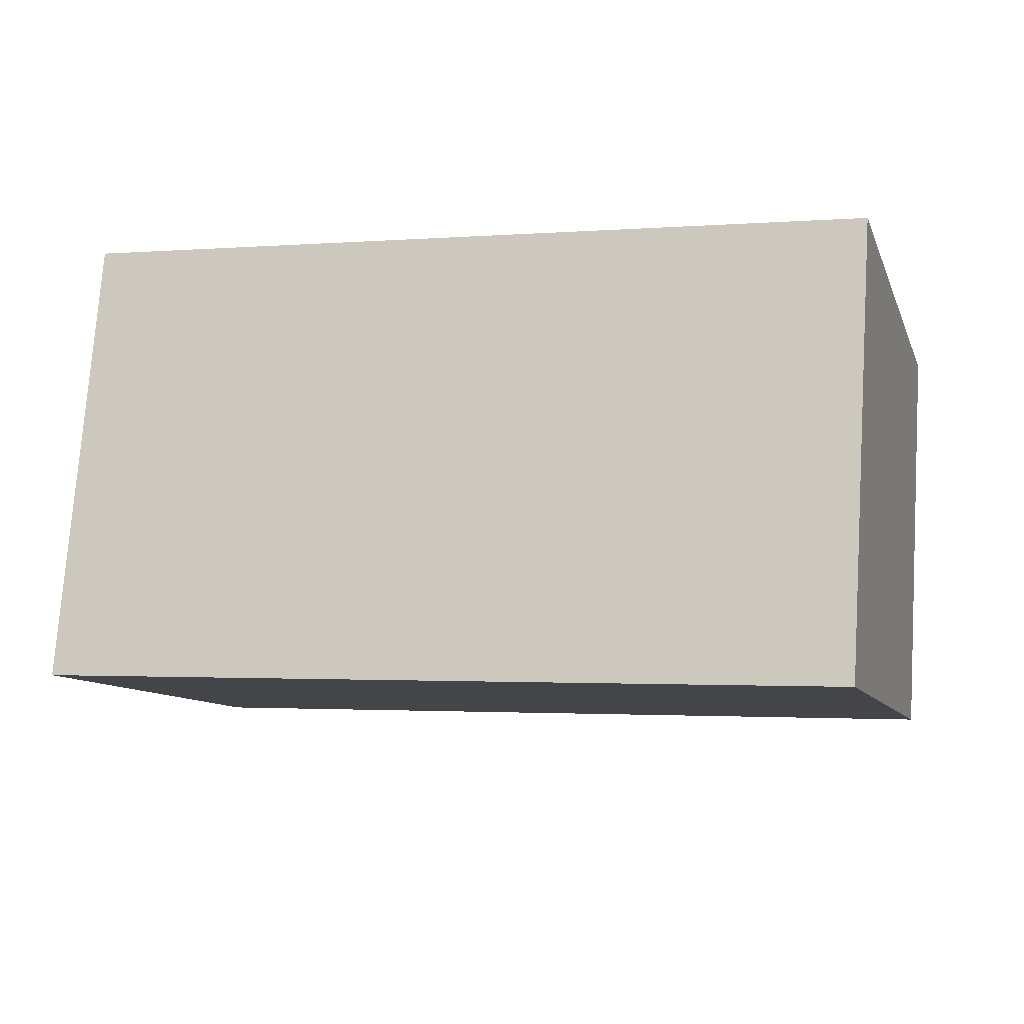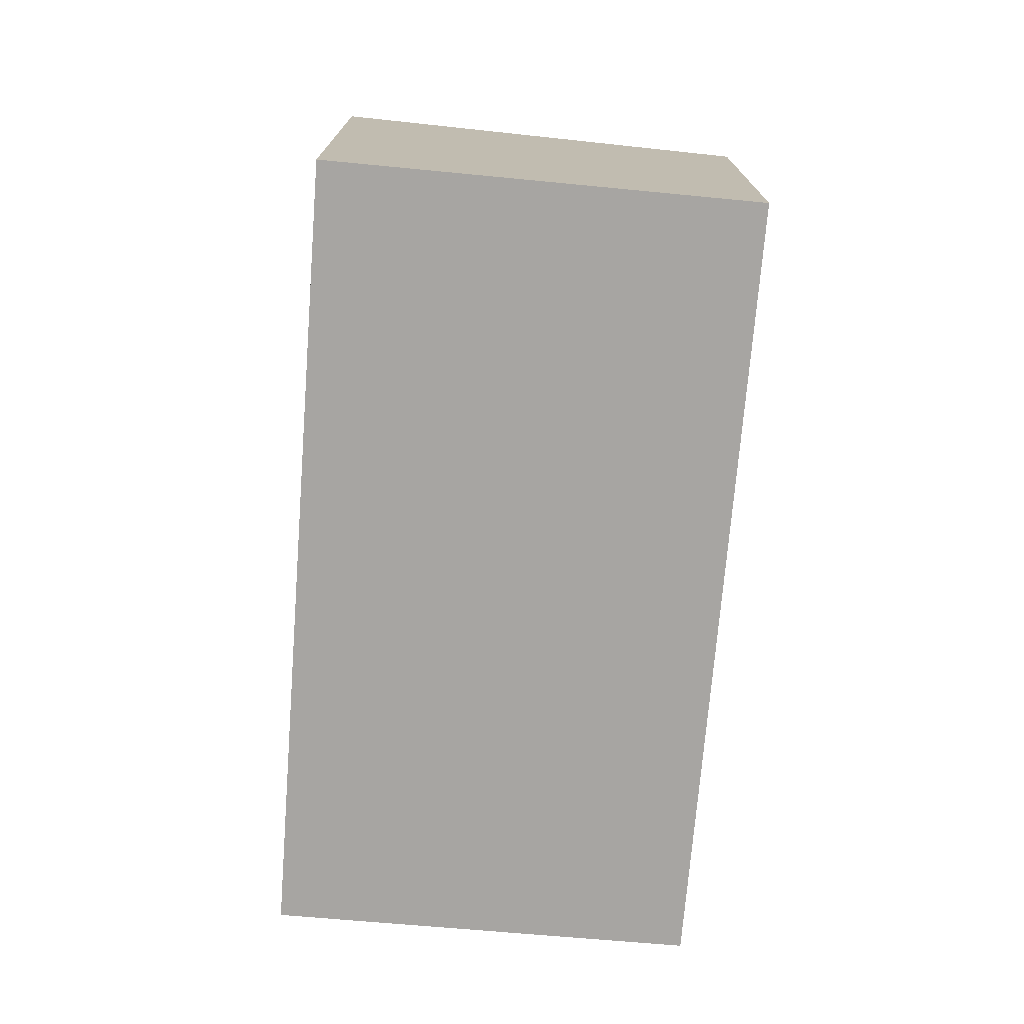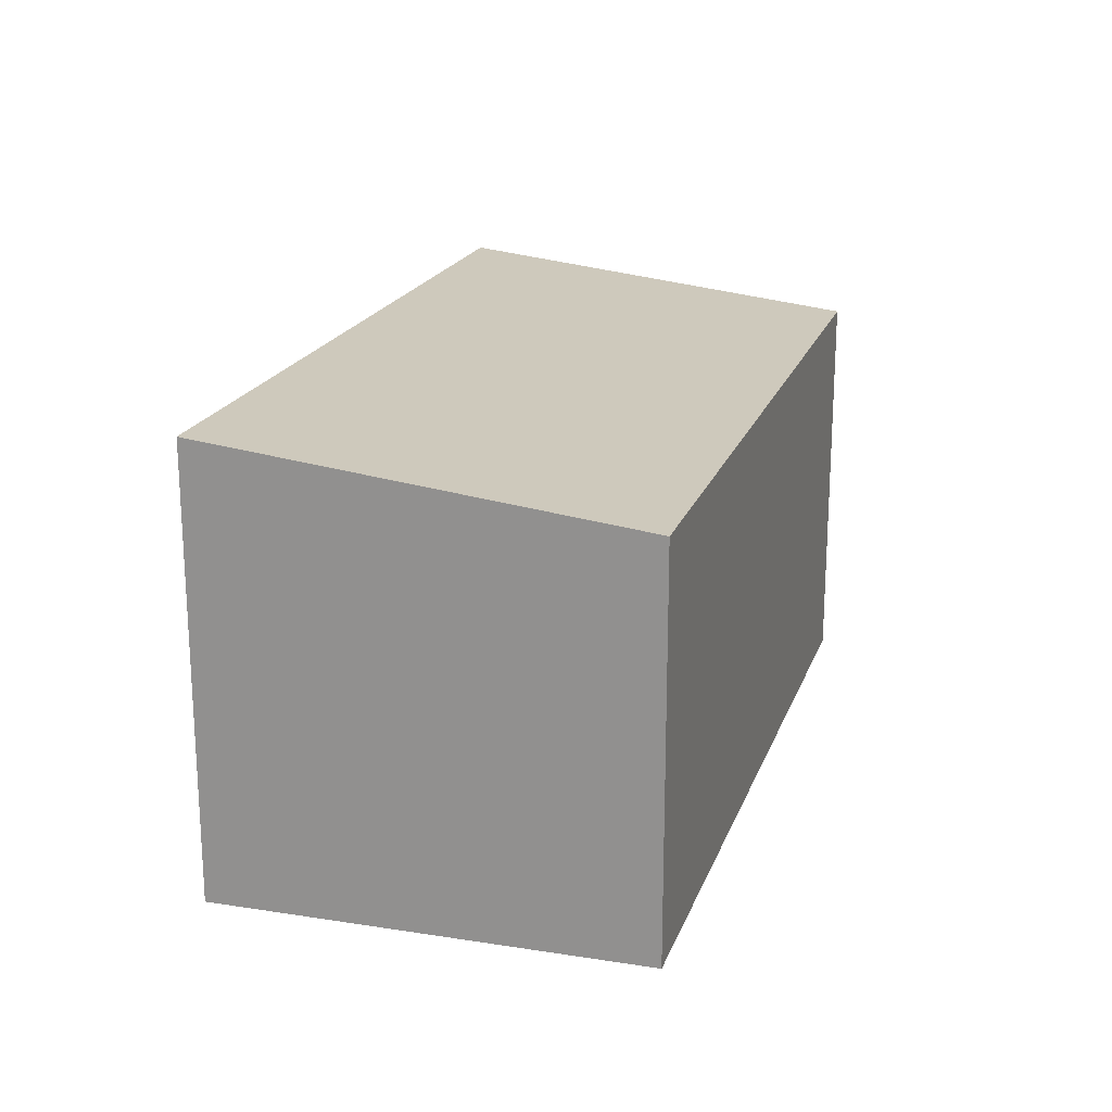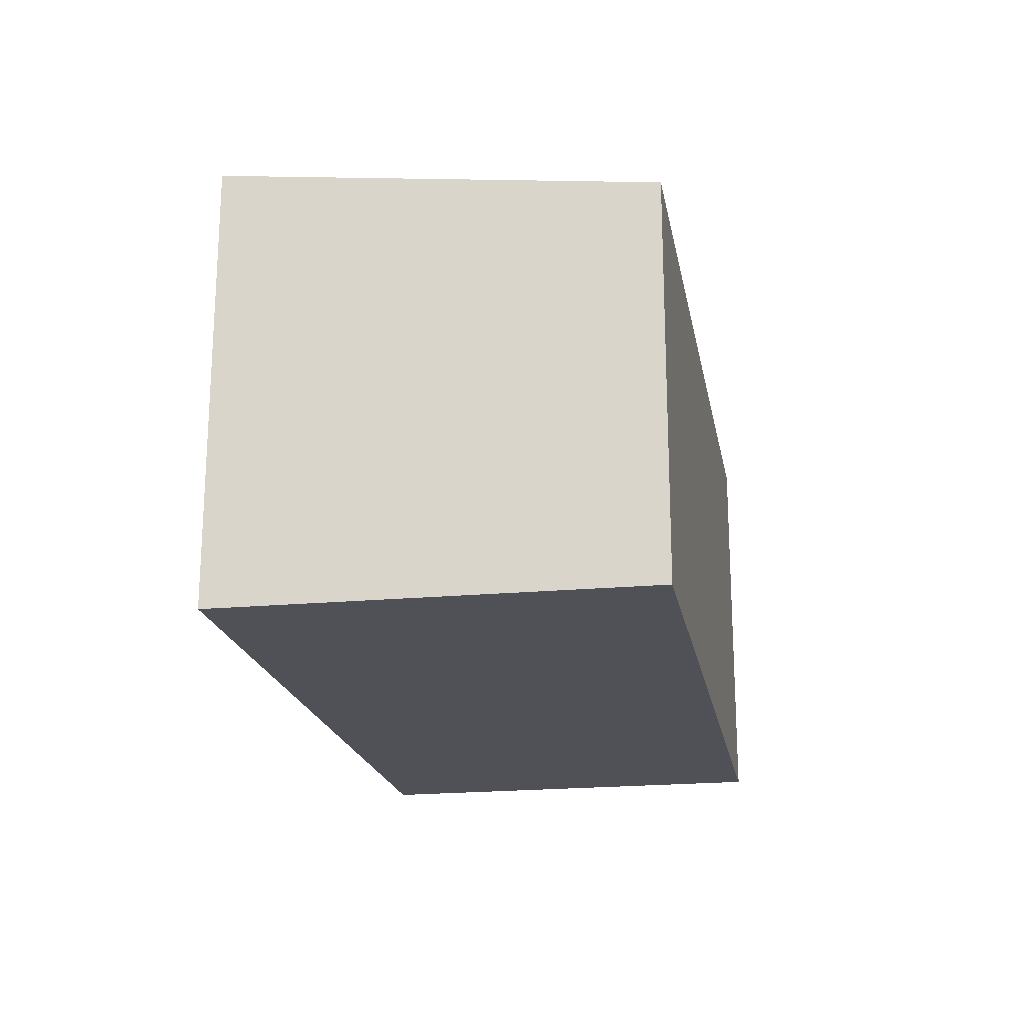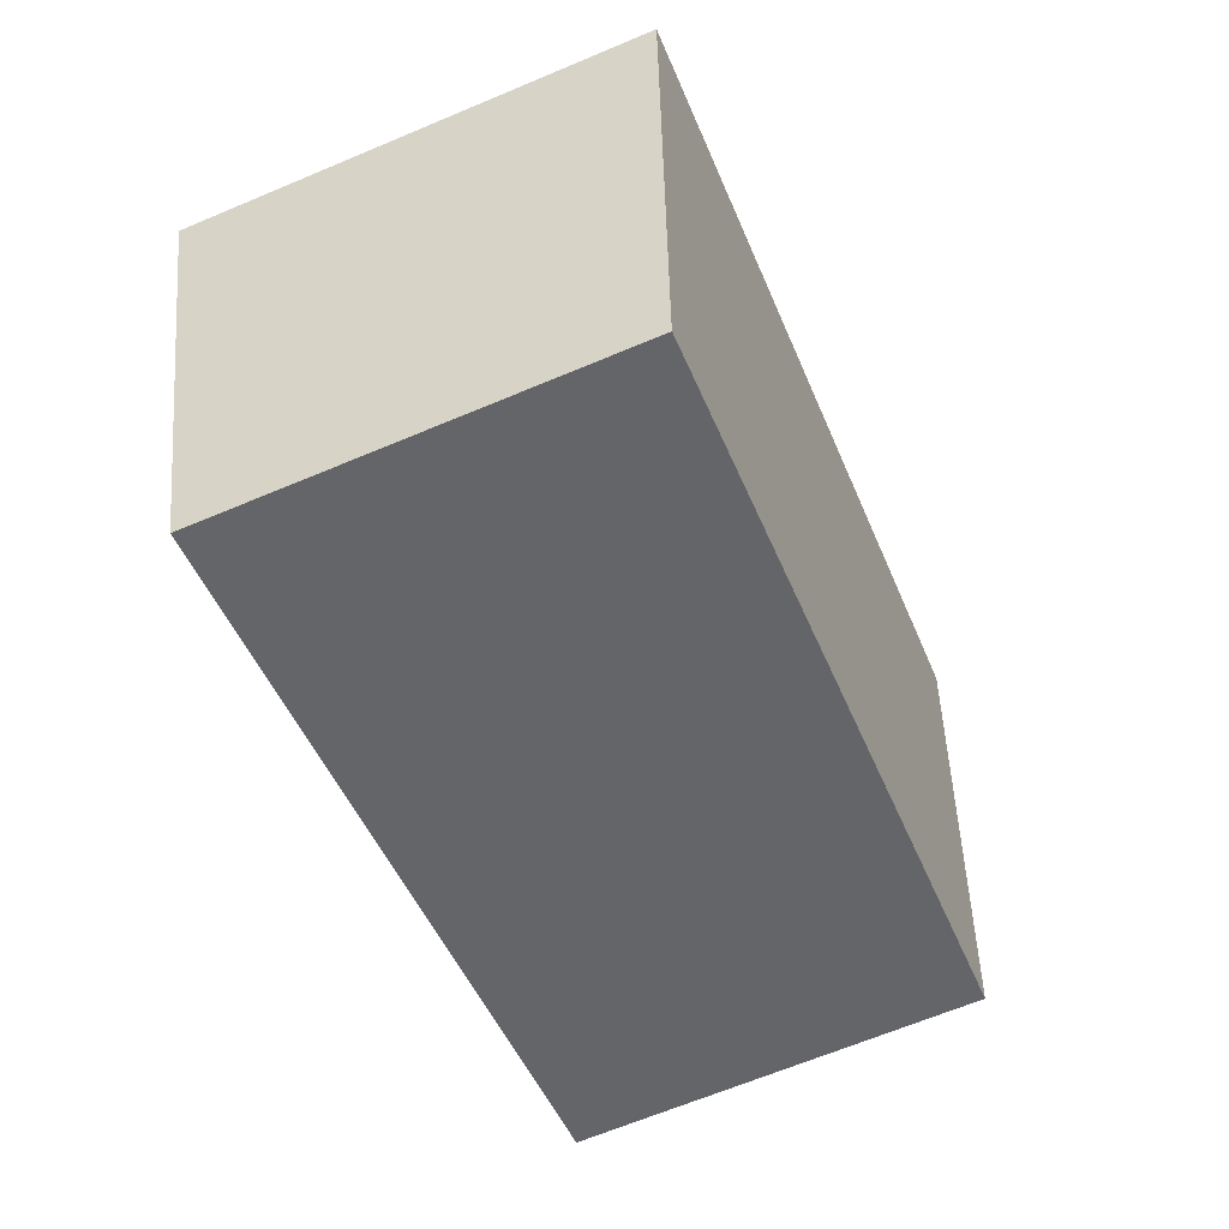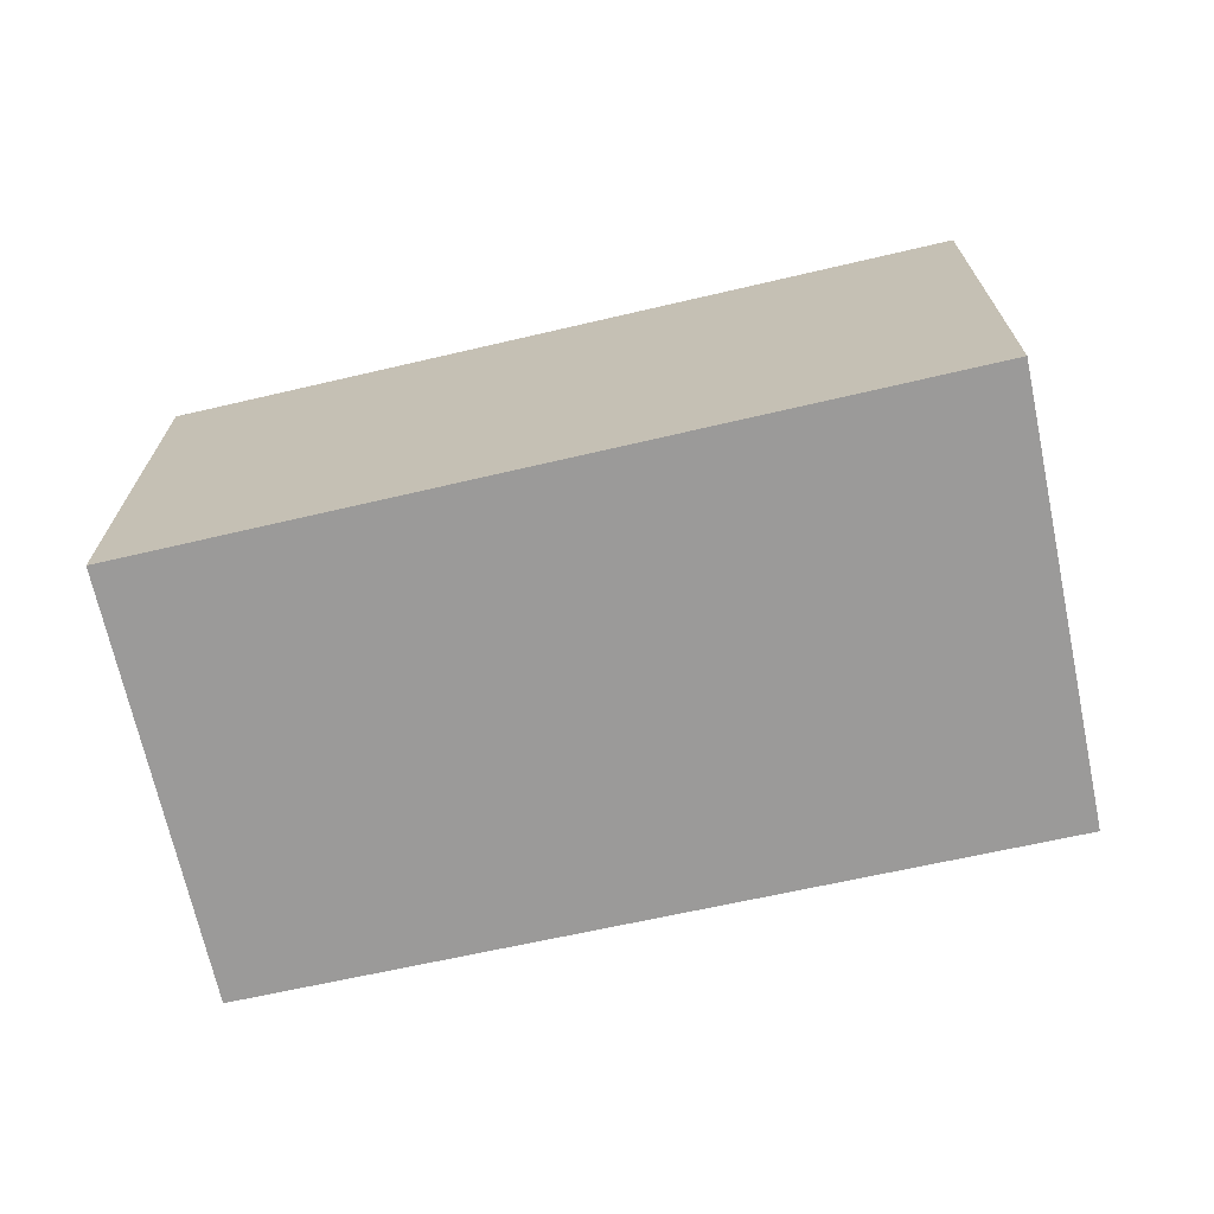
<metadata>
{"format":"obj","ext":"obj","renderer":"f3d","projection":"perspective","resolution":1024,"background":"white","views":[{"elev":75.0,"azim":-176.1,"up":"+Z"},{"elev":-73.9,"azim":101.8,"up":"+Y"},{"elev":20.1,"azim":123.3,"up":"+Y"},{"elev":-20.3,"azim":116.8,"up":"+Y"},{"elev":-66.6,"azim":112.8,"up":"+Z"},{"elev":-69.5,"azim":29.1,"up":"+Y"}]}
</metadata>
<code>
v  5.228 2.771 -1.565
v  0.843 3.102 2.811
v  6.117 3.102 1.296
v  0 2.777 1.7e-16
v  6.117 -7.936e-17 1.296
v  5.228 9.583e-17 -1.565
v  0 0 0
v  0.843 -1.721e-16 2.811
g defaultobject
f 1 2 3
f 2 1 4
f 5 1 3
f 1 5 6
f 1 7 4
f 7 1 6
f 4 8 2
f 8 4 7
f 8 3 2
f 3 8 5
f 8 6 5
f 6 8 7

</code>
